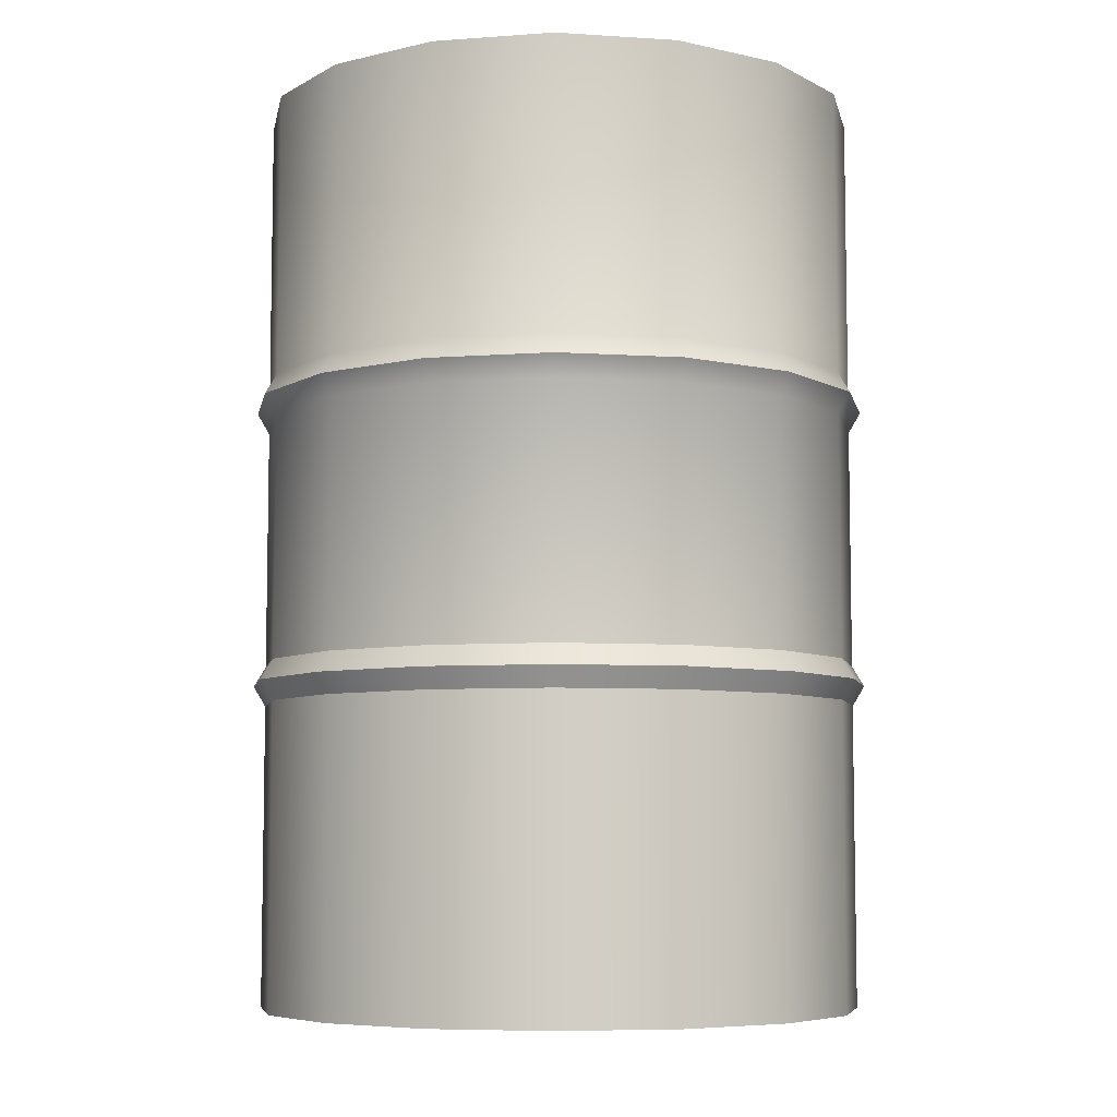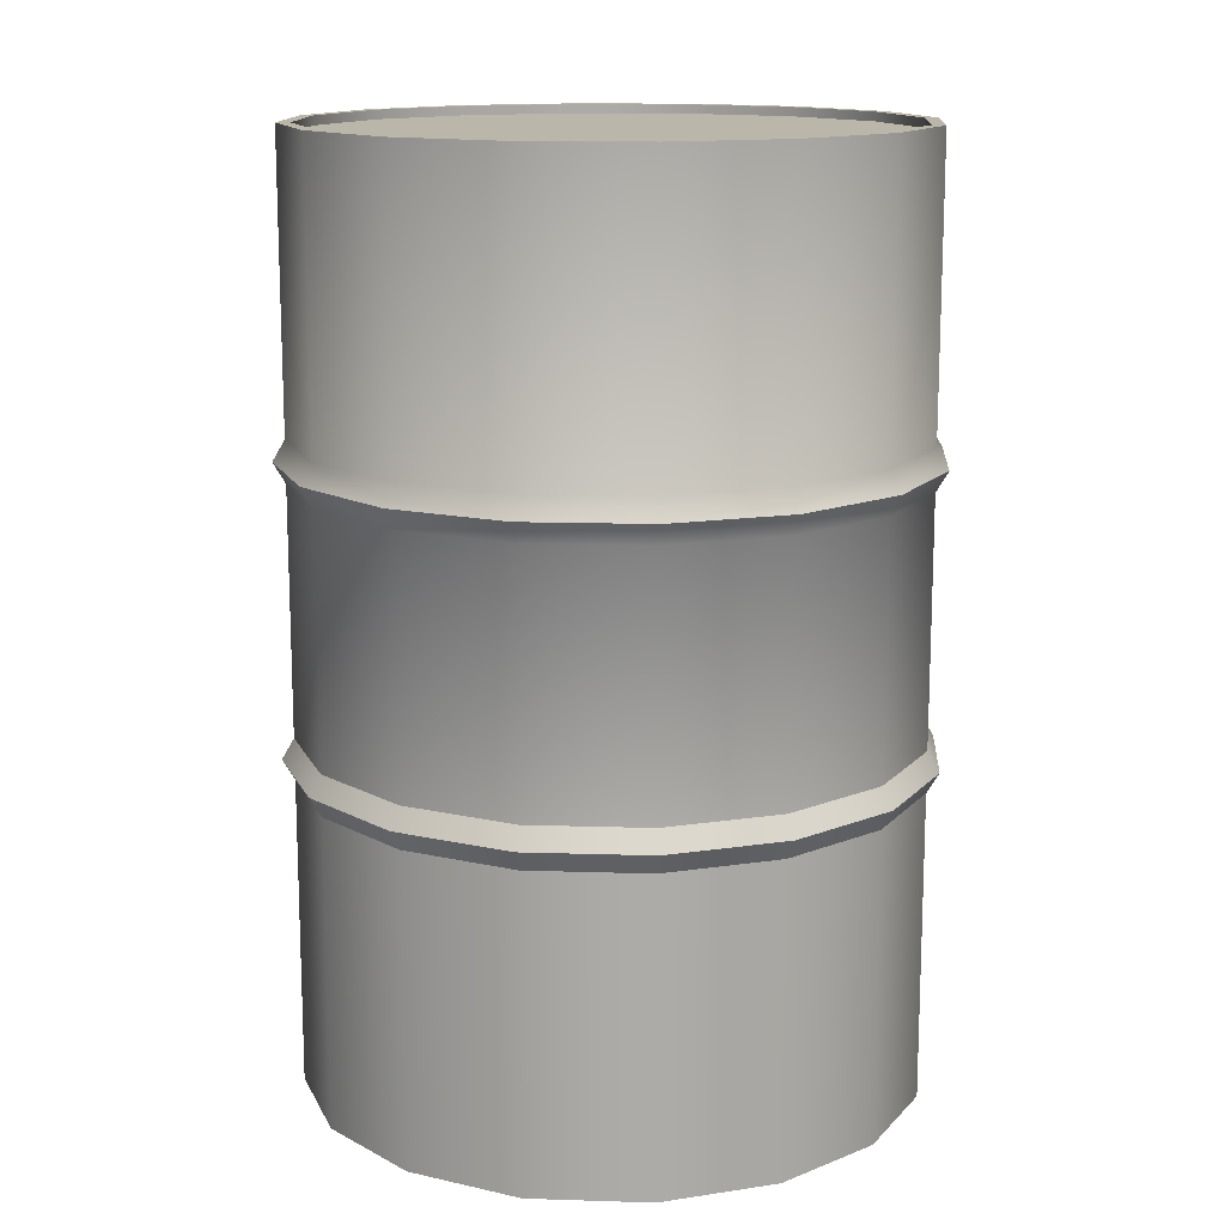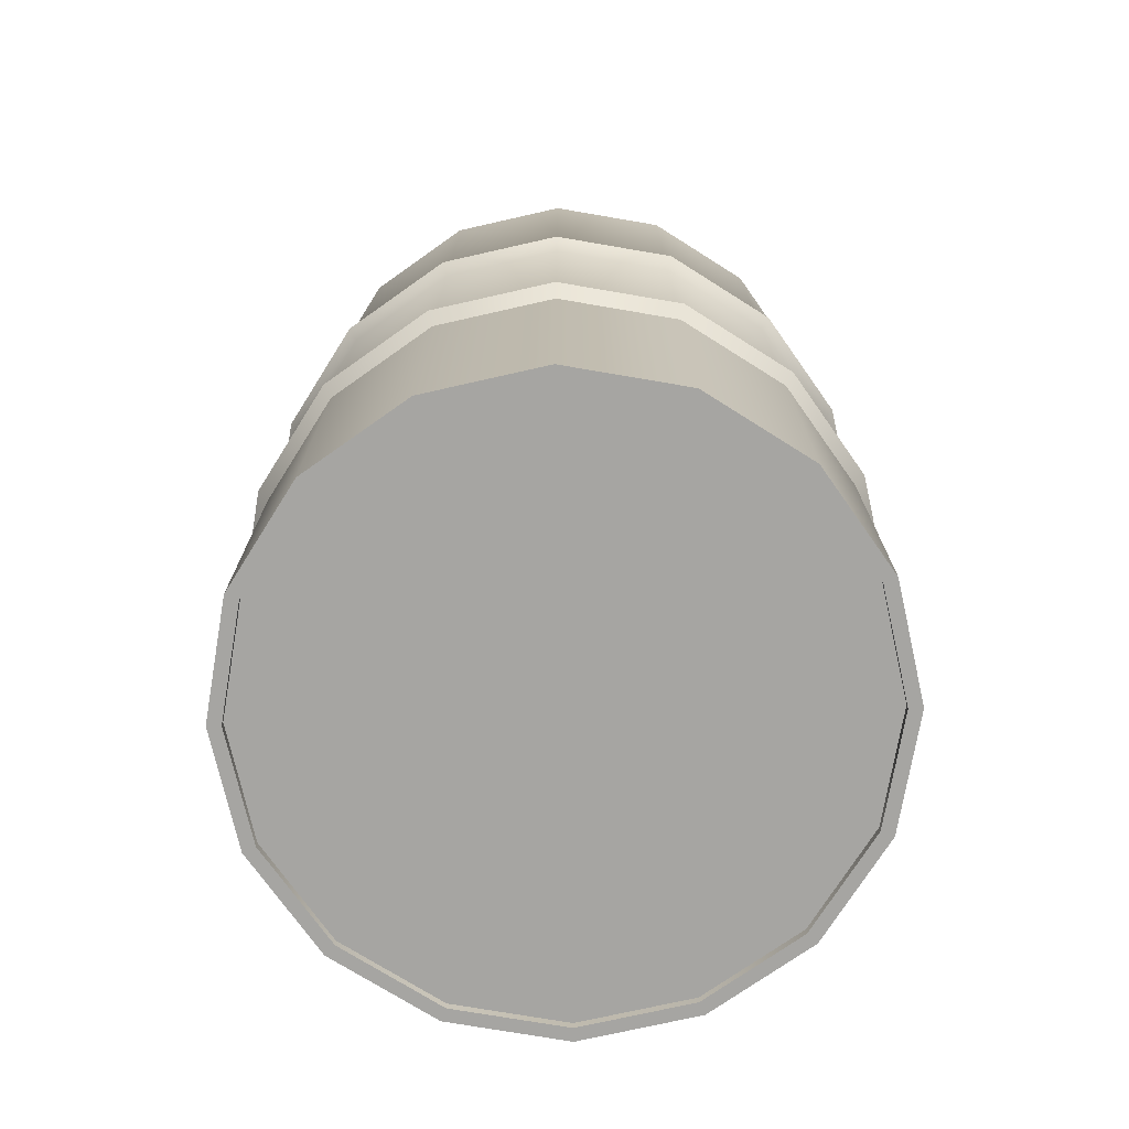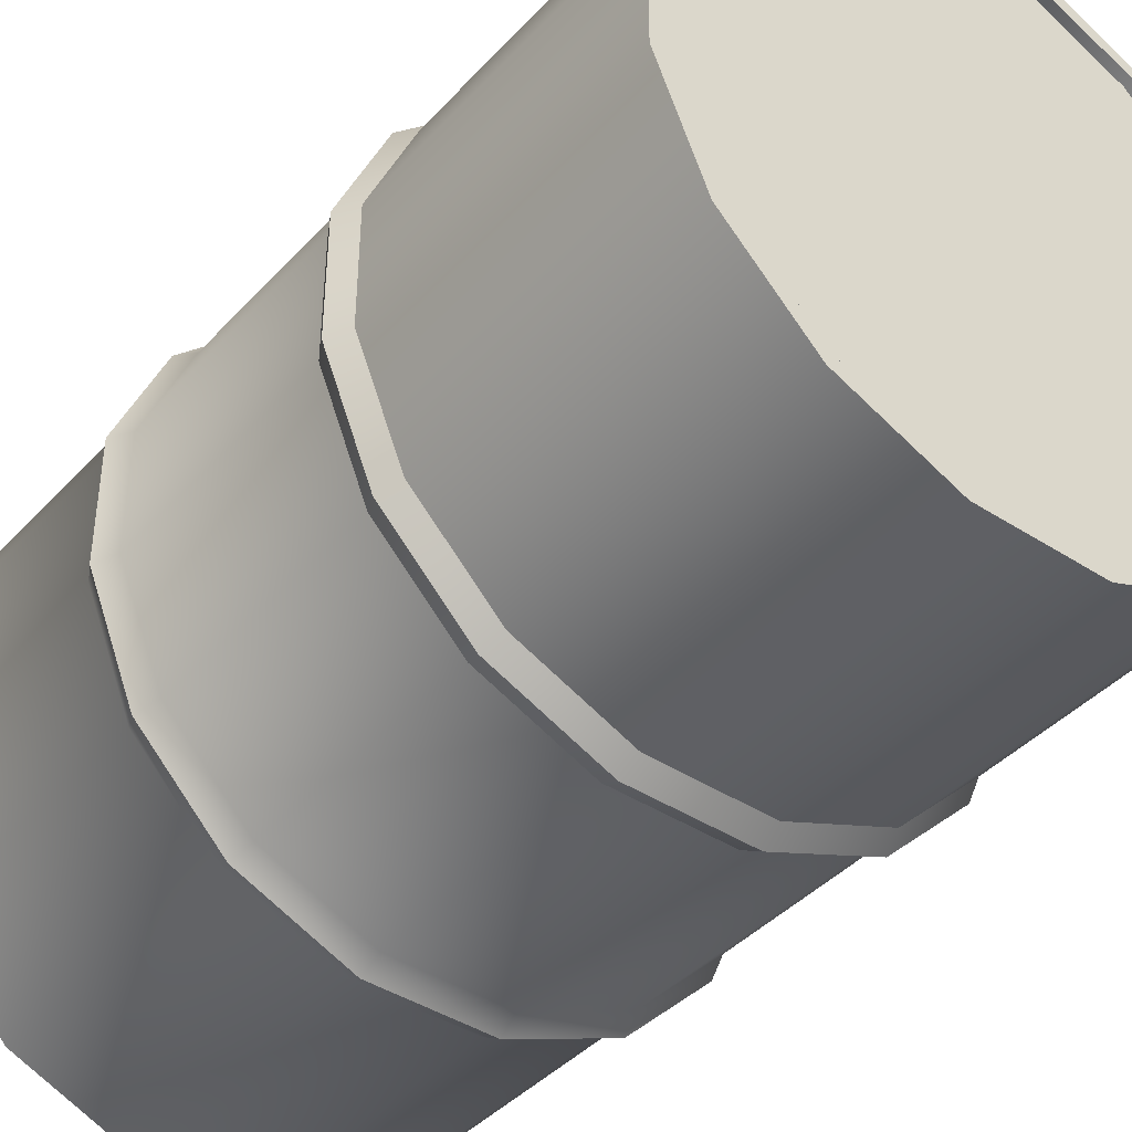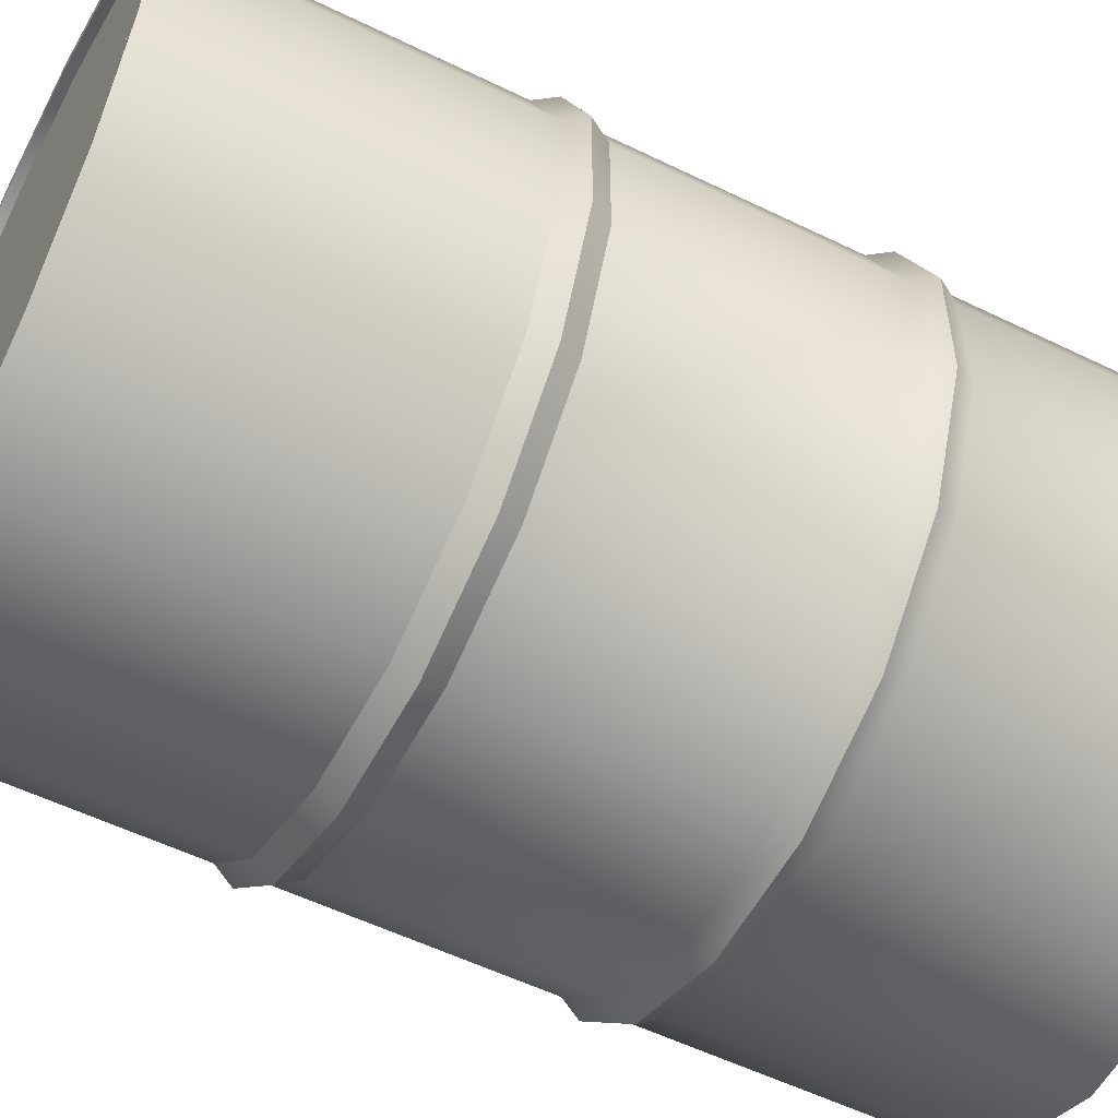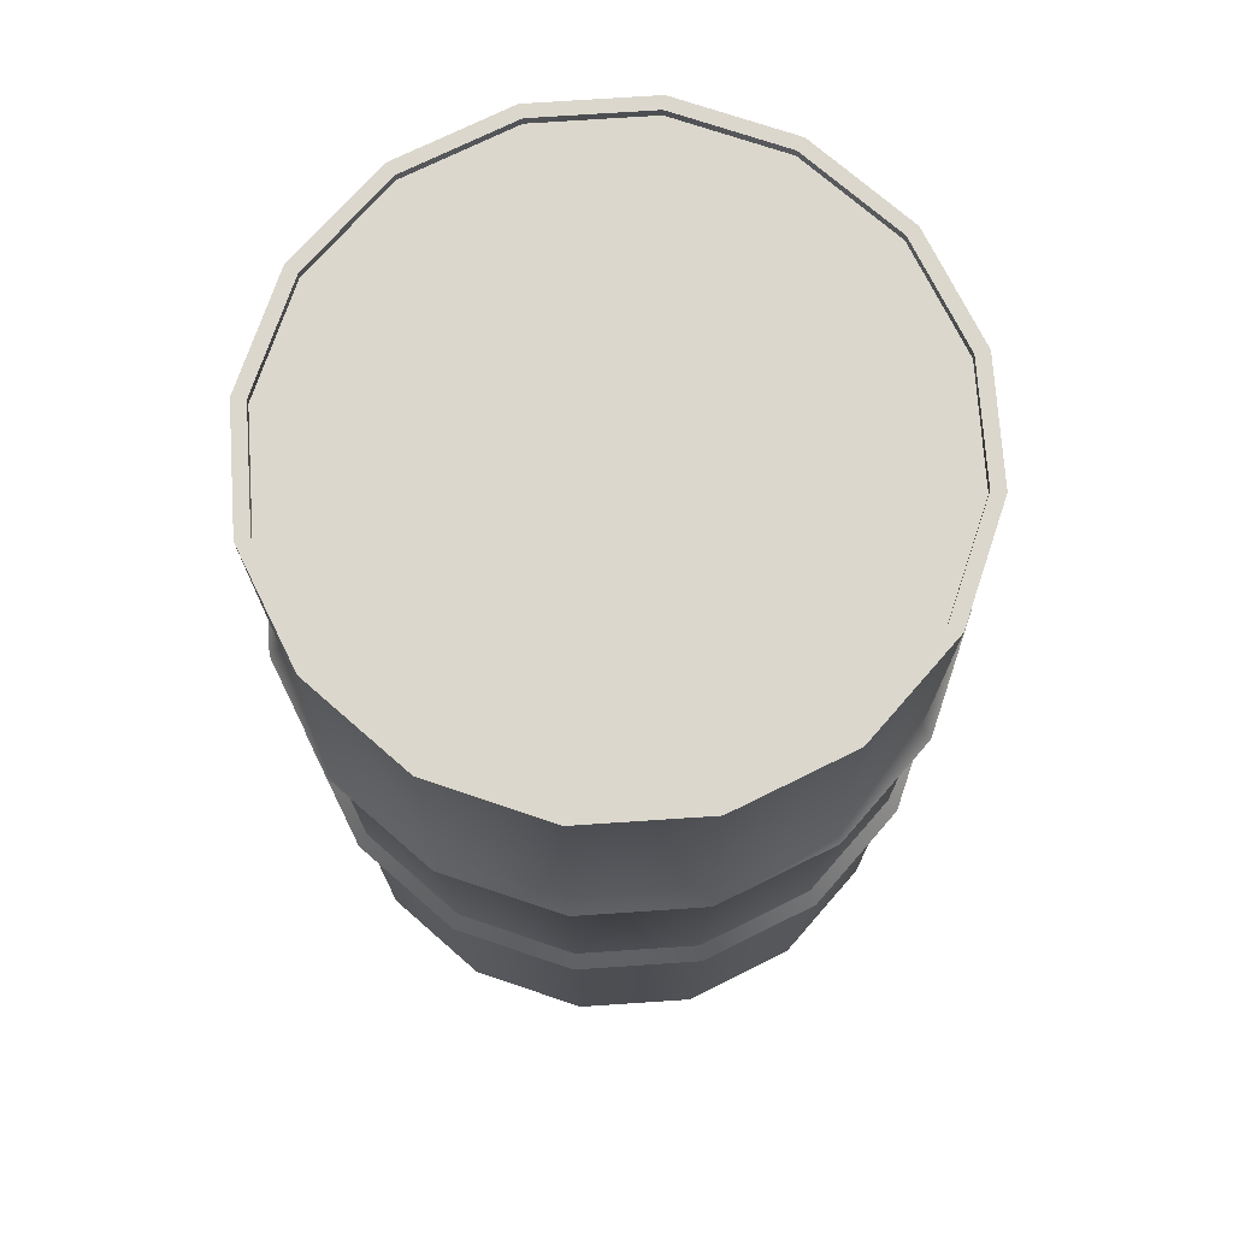
<metadata>
{"format":"obj","ext":"obj","renderer":"f3d","projection":"perspective","resolution":1024,"background":"white","views":[{"elev":-6.8,"azim":169.6,"up":"+Y"},{"elev":14.0,"azim":116.6,"up":"+Y"},{"elev":-73.7,"azim":170.4,"up":"+Y"},{"elev":-41.2,"azim":-38.2,"up":"+Z"},{"elev":-55.4,"azim":62.8,"up":"+Z"},{"elev":73.2,"azim":131.3,"up":"+Y"}]}
</metadata>
<code>
o metal_barrel_2
v -0.1746 0 0.2626
v -0.2618 0 0.1758
v -0.3092 0 0.0622
v -0.3092 1 0.0622
v -0.2618 1 0.1758
v -0.1746 1 0.2626
v -0.3094 0 -0.06085
v -0.2626 0 -0.1746
v -0.1758 0 -0.2618
v -0.0622 0 -0.3092
v -0.3094 1 -0.06085
v -0.0622 1 -0.3092
v -0.1758 1 -0.2618
v -0.2626 1 -0.1746
v -0.06085 0 0.3094
v 0.2626 0 0.1746
v 0.1758 0 0.2618
v 0.0622 0 0.3092
v -0.06085 1 0.3094
v 0.0622 1 0.3092
v 0.1758 1 0.2618
v 0.2626 1 0.1746
v 0.06085 0 -0.3094
v 0.3094 0 0.06085
v 0.1746 0 -0.2626
v 0.2618 0 -0.1758
v 0.3092 0 -0.0622
v 0.3094 1 0.06085
v 0.06085 1 -0.3094
v 0.3092 1 -0.0622
v 0.2618 1 -0.1758
v 0.1746 1 -0.2626
v -0.274 0 0.1839
v -0.1827 0 0.2748
v -0.1827 1 0.2748
v -0.274 1 0.1839
v -0.3235 0 0.06509
v -0.3235 1 0.06509
v -0.1839 1 -0.274
v -0.06509 1 -0.3235
v -0.06509 0 -0.3235
v -0.1839 0 -0.274
v -0.2748 1 -0.1827
v -0.2748 0 -0.1827
v -0.3238 1 -0.06367
v -0.3238 0 -0.06367
v 0.3235 1 -0.06509
v 0.3238 1 0.06367
v 0.3238 0 0.06367
v 0.3235 0 -0.06509
v 0.274 1 -0.1839
v 0.274 0 -0.1839
v 0.1827 1 -0.2748
v 0.1827 0 -0.2748
v 0.06367 1 -0.3238
v 0.06367 0 -0.3238
v 0.06509 1 0.3235
v -0.06367 1 0.3238
v -0.06367 0 0.3238
v 0.06509 0 0.3235
v 0.1839 1 0.274
v 0.1839 0 0.274
v 0.2748 1 0.1827
v 0.2748 0 0.1827
v -0.1746 0.99 0.2626
v -0.2618 0.99 0.1758
v -0.3092 0.99 0.0622
v -0.1758 0.99 -0.2618
v -0.0622 0.99 -0.3092
v -0.2626 0.99 -0.1746
v -0.3094 0.99 -0.06085
v 0.3092 0.99 -0.0622
v 0.3094 0.99 0.06085
v 0.2618 0.99 -0.1758
v 0.1746 0.99 -0.2626
v 0.06085 0.99 -0.3094
v 0.0622 0.99 0.3092
v -0.06085 0.99 0.3094
v 0.1758 0.99 0.2618
v 0.2626 0.99 0.1746
v -0.2618 0.01 0.1758
v -0.1746 0.01 0.2626
v -0.3092 0.01 0.0622
v -0.0622 0.01 -0.3092
v -0.1758 0.01 -0.2618
v -0.2626 0.01 -0.1746
v -0.3094 0.01 -0.06085
v 0.3094 0.01 0.06085
v 0.3092 0.01 -0.0622
v 0.2618 0.01 -0.1758
v 0.1746 0.01 -0.2626
v 0.06085 0.01 -0.3094
v -0.06085 0.01 0.3094
v 0.0622 0.01 0.3092
v 0.1758 0.01 0.2618
v 0.2626 0.01 0.1746
v -0.1827 0.3771 0.2748
v -0.274 0.3771 0.1839
v -0.3235 0.3771 0.06509
v -0.06509 0.3771 -0.3235
v -0.1839 0.3771 -0.274
v -0.2748 0.3771 -0.1827
v -0.3238 0.3771 -0.06367
v 0.3238 0.3771 0.06367
v 0.3235 0.3771 -0.06509
v 0.274 0.3771 -0.1839
v 0.1827 0.3771 -0.2748
v 0.06367 0.3771 -0.3238
v -0.06367 0.3771 0.3238
v 0.06509 0.3771 0.3235
v 0.1839 0.3771 0.274
v 0.2748 0.3771 0.1827
v -0.1827 0.3326 0.2748
v -0.274 0.3326 0.1839
v -0.3235 0.3326 0.06509
v 0.3238 0.3326 0.06367
v -0.06367 0.3326 0.3238
v -0.06509 0.3326 -0.3235
v -0.1839 0.3326 -0.274
v -0.2748 0.3326 -0.1827
v -0.3238 0.3326 -0.06367
v 0.3235 0.3326 -0.06509
v 0.274 0.3326 -0.1839
v 0.1827 0.3326 -0.2748
v 0.06367 0.3326 -0.3238
v 0.06509 0.3326 0.3235
v 0.1839 0.3326 0.274
v 0.2748 0.3326 0.1827
v -0.06509 0.6432 -0.3235
v -0.1839 0.6432 -0.274
v -0.2748 0.6432 -0.1827
v -0.3238 0.6432 -0.06367
v 0.3235 0.6432 -0.06509
v 0.274 0.6432 -0.1839
v 0.1827 0.6432 -0.2748
v 0.06367 0.6432 -0.3238
v 0.06509 0.6432 0.3235
v 0.1839 0.6432 0.274
v 0.2748 0.6432 0.1827
v -0.1827 0.6432 0.2748
v -0.274 0.6432 0.1839
v -0.3235 0.6432 0.06509
v 0.3238 0.6432 0.06367
v -0.06367 0.6432 0.3238
v -0.06509 0.6886 -0.3235
v -0.1839 0.6886 -0.274
v -0.2748 0.6886 -0.1827
v -0.3238 0.6886 -0.06367
v 0.3235 0.6886 -0.06509
v 0.274 0.6886 -0.1839
v 0.1827 0.6886 -0.2748
v 0.06367 0.6886 -0.3238
v 0.06509 0.6886 0.3235
v 0.1839 0.6886 0.274
v 0.2748 0.6886 0.1827
v -0.1827 0.6886 0.2748
v -0.274 0.6886 0.1839
v -0.3235 0.6886 0.06509
v 0.3238 0.6886 0.06367
v -0.06367 0.6886 0.3238
v -0.06769 0.3549 -0.3365
v -0.1913 0.3549 -0.2849
v -0.2858 0.3549 -0.19
v -0.3368 0.3549 -0.06622
v 0.3365 0.3549 -0.06769
v 0.2849 0.3549 -0.1913
v 0.19 0.3549 -0.2858
v 0.06622 0.3549 -0.3368
v 0.06769 0.3549 0.3365
v 0.1913 0.3549 0.2849
v 0.2858 0.3549 0.19
v -0.19 0.3549 0.2858
v -0.2849 0.3549 0.1913
v -0.3365 0.3549 0.06769
v 0.3368 0.3549 0.06622
v -0.06622 0.3549 0.3368
v -0.19 0.6659 0.2858
v -0.2849 0.6659 0.1913
v -0.3365 0.6659 0.06769
v 0.3368 0.6659 0.06622
v -0.06622 0.6659 0.3368
v -0.06769 0.6659 -0.3365
v -0.1913 0.6659 -0.2849
v -0.2858 0.6659 -0.19
v -0.3368 0.6659 -0.06622
v 0.3365 0.6659 -0.06769
v 0.2849 0.6659 -0.1913
v 0.19 0.6659 -0.2858
v 0.06622 0.6659 -0.3368
v 0.06769 0.6659 0.3365
v 0.1913 0.6659 0.2849
v 0.2858 0.6659 0.19
f 30 31 74 72
f 160 58 35 156
f 156 35 36 157
f 157 36 38 158
f 158 38 45 148
f 125 56 41 118
f 118 41 42 119
f 119 42 44 120
f 120 44 46 121
f 116 49 50 122
f 122 50 52 123
f 123 52 54 124
f 124 54 56 125
f 117 59 60 126
f 126 60 62 127
f 127 62 64 128
f 128 64 49 116
f 16 17 95 96
f 2 1 34 33
f 6 5 36 35
f 3 2 33 37
f 5 4 38 36
f 13 12 40 39
f 10 9 42 41
f 14 13 39 43
f 9 8 44 42
f 11 14 43 45
f 8 7 46 44
f 30 28 48 47
f 24 27 50 49
f 31 30 47 51
f 27 26 52 50
f 32 31 51 53
f 26 25 54 52
f 29 32 53 55
f 25 23 56 54
f 20 19 58 57
f 15 18 60 59
f 21 20 57 61
f 18 17 62 60
f 22 21 61 63
f 17 16 64 62
f 1 15 59 34
f 19 6 35 58
f 7 3 37 46
f 4 11 45 38
f 12 29 55 40
f 23 10 41 56
f 28 22 63 48
f 16 24 49 64
f 73 72 74 75 76 69 68 70 71 67 66 65 78 77 79 80
f 11 4 67 71
f 20 21 79 77
f 29 12 69 76
f 13 14 70 68
f 31 32 75 74
f 21 22 80 79
f 22 28 73 80
f 14 11 71 70
f 5 6 65 66
f 32 29 76 75
f 28 30 72 73
f 6 19 78 65
f 4 5 66 67
f 19 20 77 78
f 12 13 68 69
f 87 86 85 84 92 91 90 89 88 96 95 94 93 82 81 83
f 24 16 96 88
f 7 8 86 87
f 15 1 82 93
f 2 3 83 81
f 23 25 91 92
f 27 24 88 89
f 3 7 87 83
f 18 15 93 94
f 9 10 84 85
f 26 27 89 90
f 17 18 94 95
f 10 23 92 84
f 8 9 85 86
f 1 2 81 82
f 25 26 90 91
f 139 112 104 143
f 138 111 112 139
f 137 110 111 138
f 144 109 110 137
f 135 107 108 136
f 134 106 107 135
f 133 105 106 134
f 143 104 105 133
f 131 102 103 132
f 130 101 102 131
f 129 100 101 130
f 136 108 100 129
f 174 99 103 164
f 173 98 99 174
f 172 97 98 173
f 176 109 97 172
f 59 117 113 34
f 34 113 114 33
f 33 114 115 37
f 37 115 121 46
f 171 128 116 175
f 170 127 128 171
f 169 126 127 170
f 176 117 126 169
f 167 124 125 168
f 166 123 124 167
f 165 122 123 166
f 175 116 122 165
f 163 120 121 164
f 162 119 120 163
f 161 118 119 162
f 168 125 118 161
f 189 136 129 182
f 182 129 130 183
f 183 130 131 184
f 184 131 132 185
f 180 143 133 186
f 186 133 134 187
f 187 134 135 188
f 188 135 136 189
f 181 144 137 190
f 190 137 138 191
f 191 138 139 192
f 192 139 143 180
f 99 142 132 103
f 98 141 142 99
f 97 140 141 98
f 109 144 140 97
f 63 155 159 48
f 61 154 155 63
f 57 153 154 61
f 58 160 153 57
f 53 151 152 55
f 51 150 151 53
f 47 149 150 51
f 48 159 149 47
f 43 147 148 45
f 39 146 147 43
f 40 145 146 39
f 55 152 145 40
f 179 158 148 185
f 178 157 158 179
f 177 156 157 178
f 181 160 156 177
f 108 168 161 100
f 100 161 162 101
f 101 162 163 102
f 102 163 164 103
f 104 175 165 105
f 105 165 166 106
f 106 166 167 107
f 107 167 168 108
f 109 176 169 110
f 110 169 170 111
f 111 170 171 112
f 112 171 175 104
f 117 176 172 113
f 113 172 173 114
f 114 173 174 115
f 115 174 164 121
f 144 181 177 140
f 140 177 178 141
f 141 178 179 142
f 142 179 185 132
f 155 192 180 159
f 154 191 192 155
f 153 190 191 154
f 160 181 190 153
f 151 188 189 152
f 150 187 188 151
f 149 186 187 150
f 159 180 186 149
f 147 184 185 148
f 146 183 184 147
f 145 182 183 146
f 152 189 182 145

</code>
